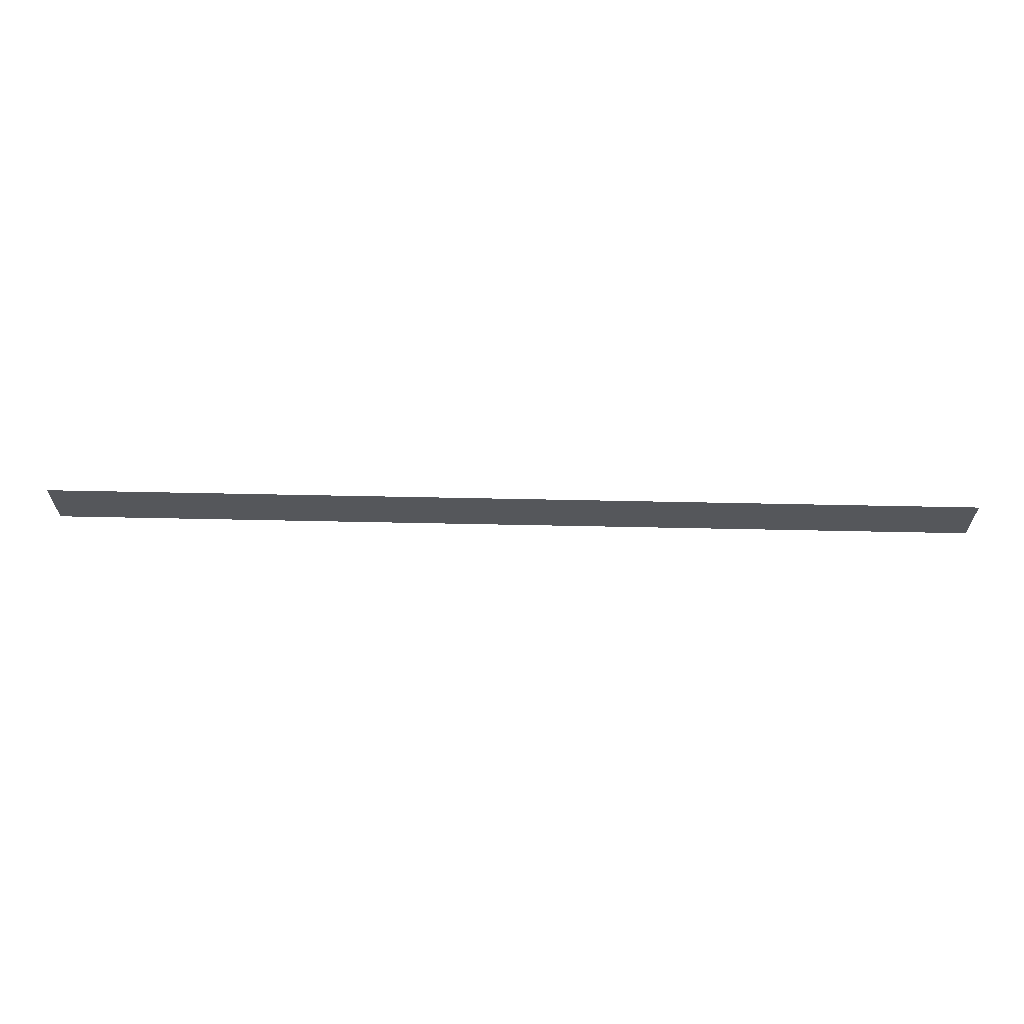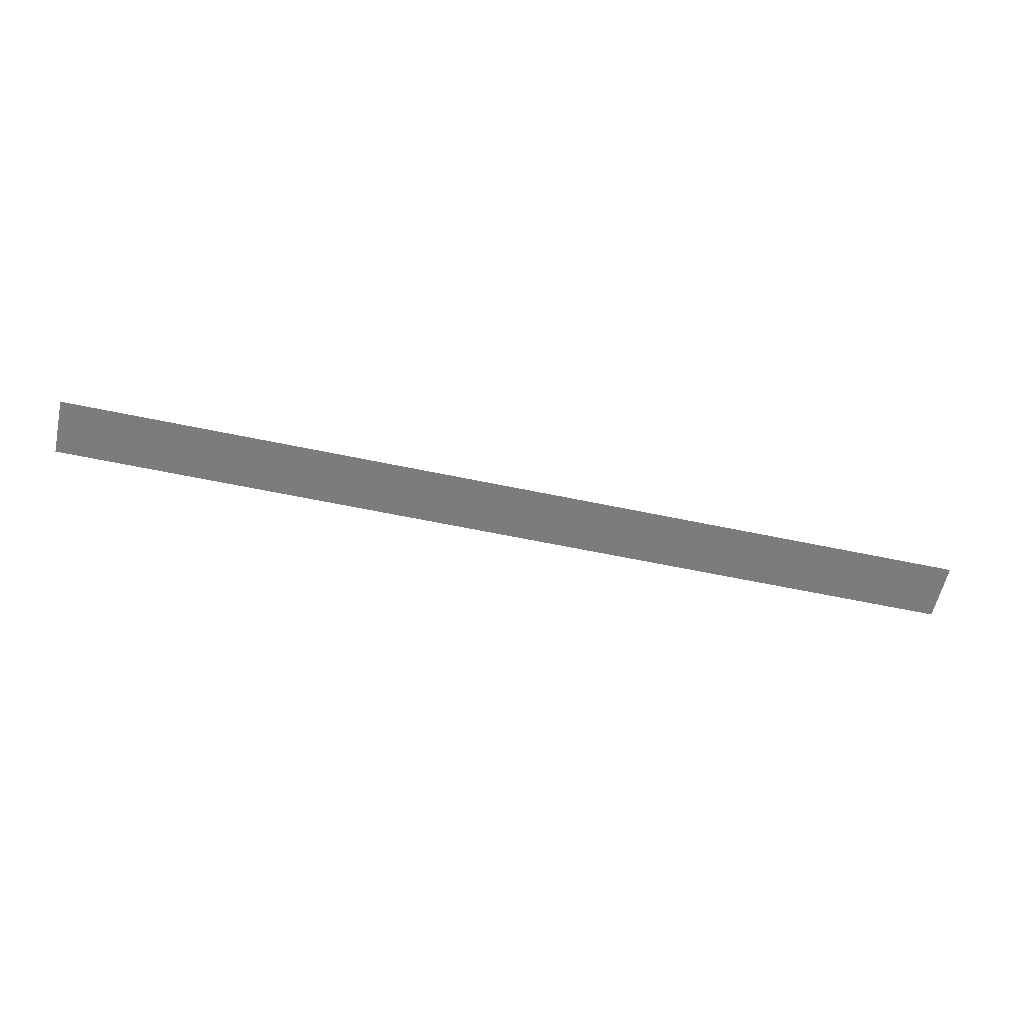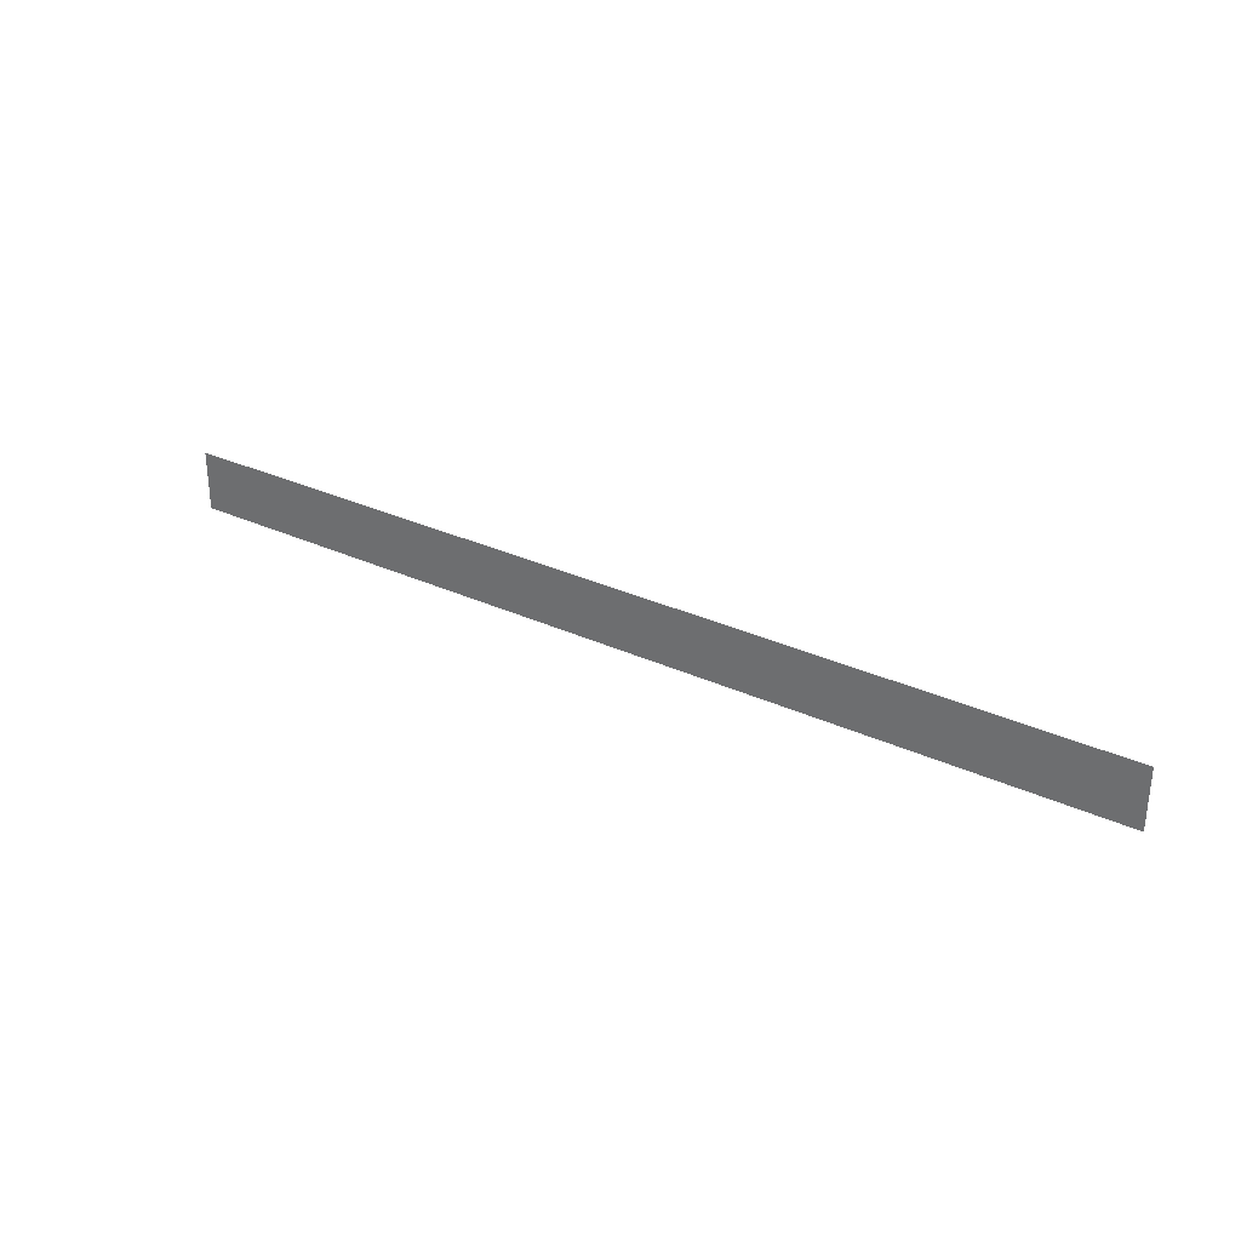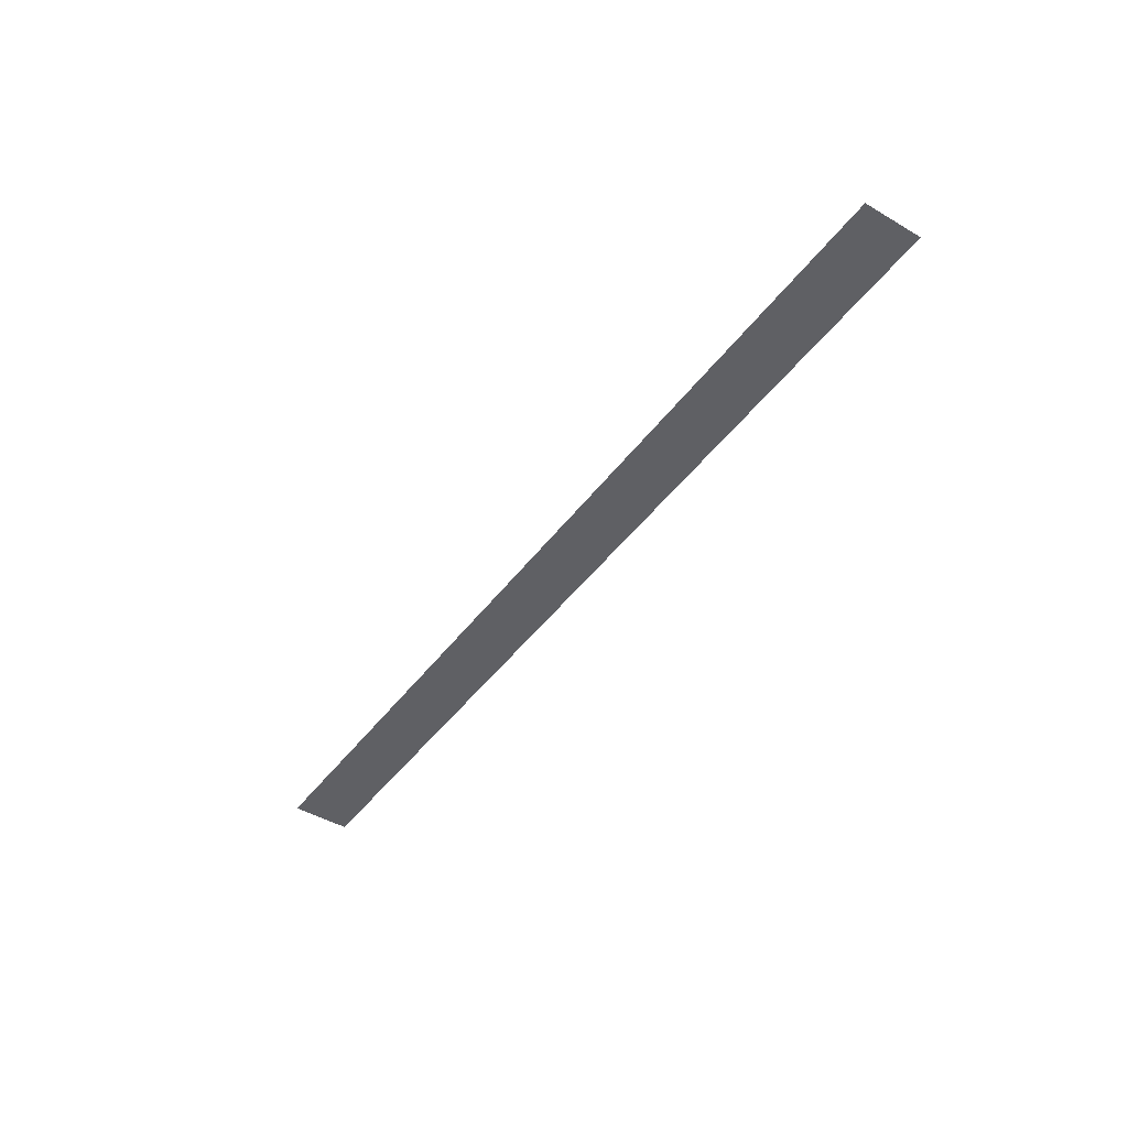
<metadata>
{"format":"obj","ext":"obj","renderer":"f3d","projection":"perspective","resolution":1024,"background":"white","views":[{"elev":63.2,"azim":1.2,"up":"+Y"},{"elev":-58.6,"azim":-12.4,"up":"+Z"},{"elev":30.6,"azim":-146.3,"up":"+Y"},{"elev":-45.2,"azim":-124.2,"up":"+Z"}]}
</metadata>
<code>
v 0 -8 0
v -8 -8 0
v -8 0 0
v 0 0 0
v -8 -8 0
v -16 -8 0
v -16 0 0
v -8 0 0
v -16 -8 0
v -24 -8 0
v -24 0 0
v -16 0 0
v -24 -8 0
v -32 -8 0
v -32 0 0
v -24 0 0
v -32 -8 0
v -40 -8 0
v -40 0 0
v -32 0 0
v -40 -8 0
v -48 -8 0
v -48 0 0
v -40 0 0
v -48 -8 0
v -56 -8 0
v -56 0 0
v -48 0 0
v -56 -8 0
v -64 -8 0
v -64 0 0
v -56 0 0
v -64 -8 0
v -72 -8 0
v -72 0 0
v -64 0 0
v -72 -8 0
v -80 -8 0
v -80 0 0
v -72 0 0
v -80 -8 0
v -88 -8 0
v -88 0 0
v -80 0 0
v -88 -8 0
v -96 -8 0
v -96 0 0
v -88 0 0
v -96 -8 0
v -104 -8 0
v -104 0 0
v -96 0 0
v -104 -8 0
v -112 -8 0
v -112 0 0
v -104 0 0
v -112 -8 0
v -120 -8 0
v -120 0 0
v -112 0 0
v -120 -8 0
v -128 -8 0
v -128 0 0
v -120 0 0
g Rogue_mesh_0020
f 1 2 3 4
f 5 6 7 8
f 9 10 11 12
f 13 14 15 16
f 17 18 19 20
f 21 22 23 24
f 25 26 27 28
f 29 30 31 32
f 33 34 35 36
f 37 38 39 40
f 41 42 43 44
f 45 46 47 48
f 49 50 51 52
f 53 54 55 56
f 57 58 59 60
f 61 62 63 64

</code>
